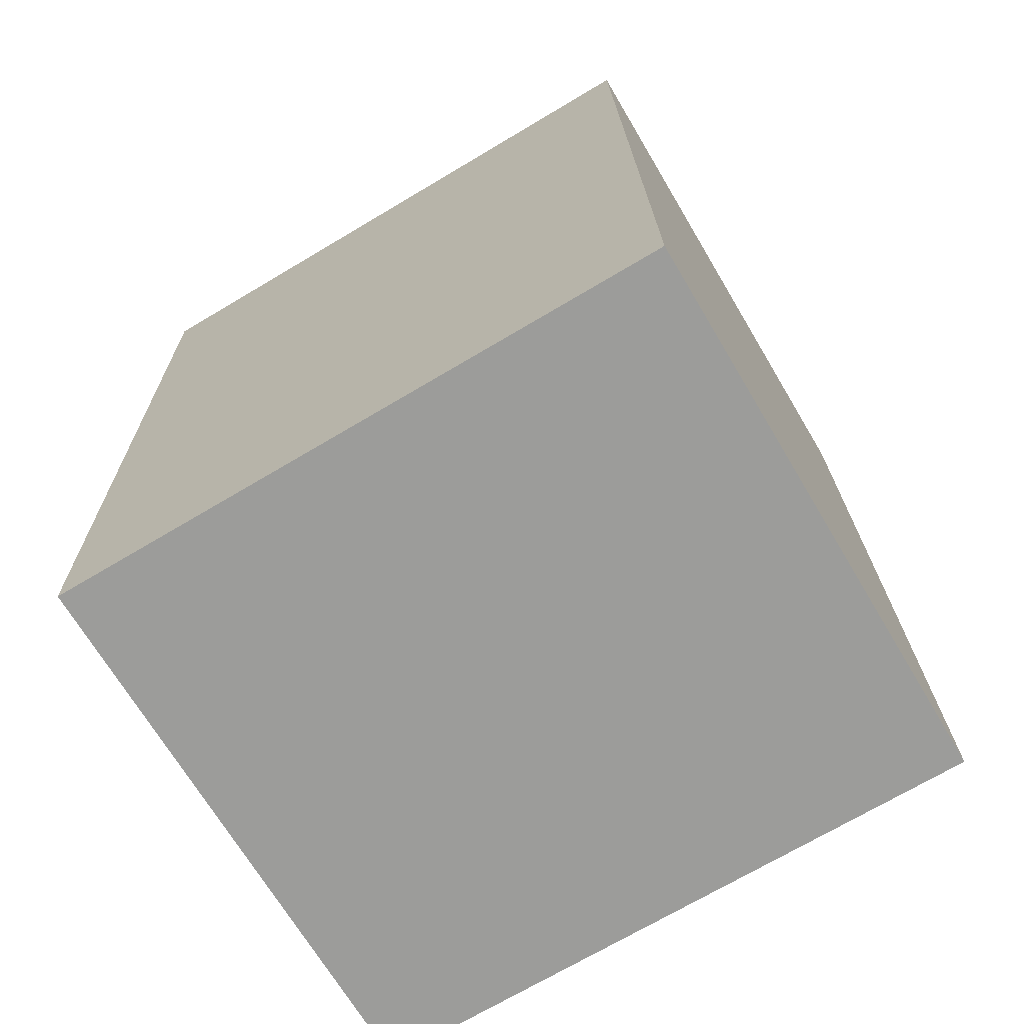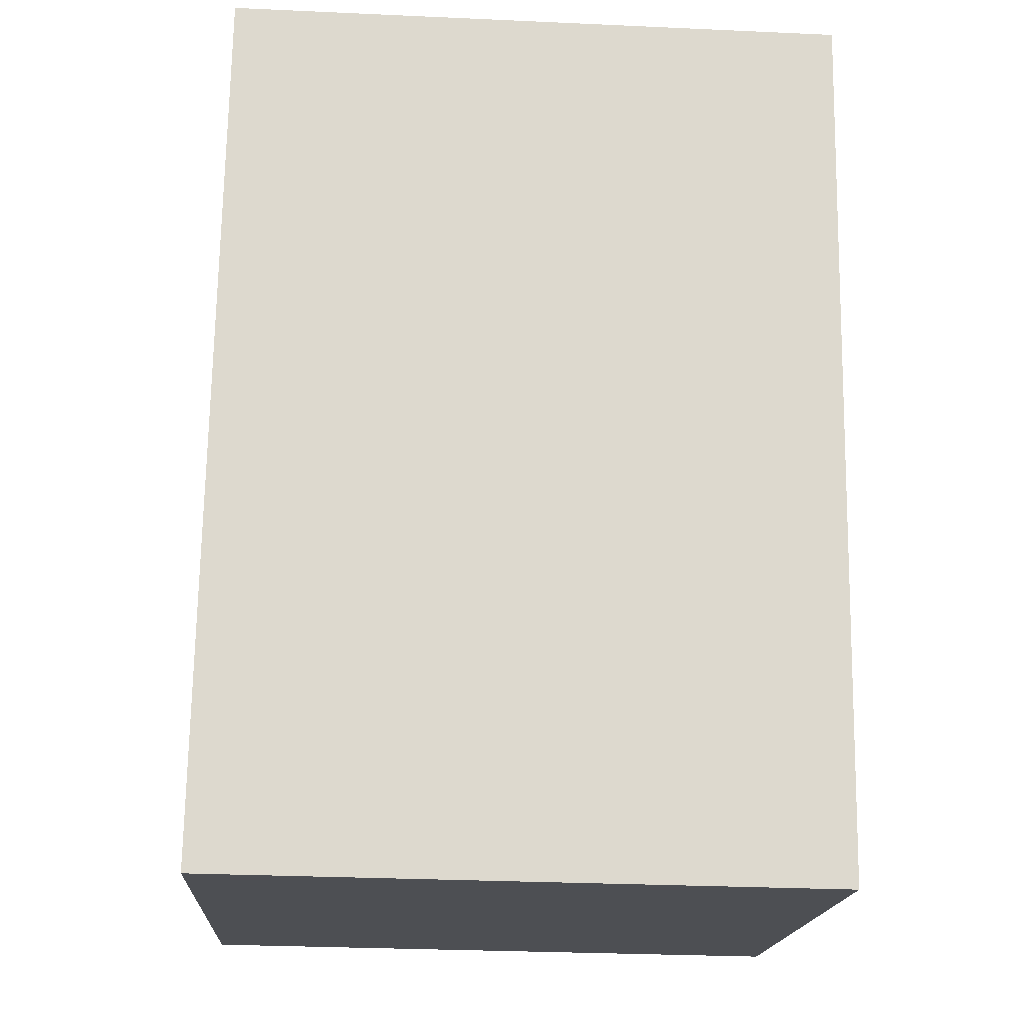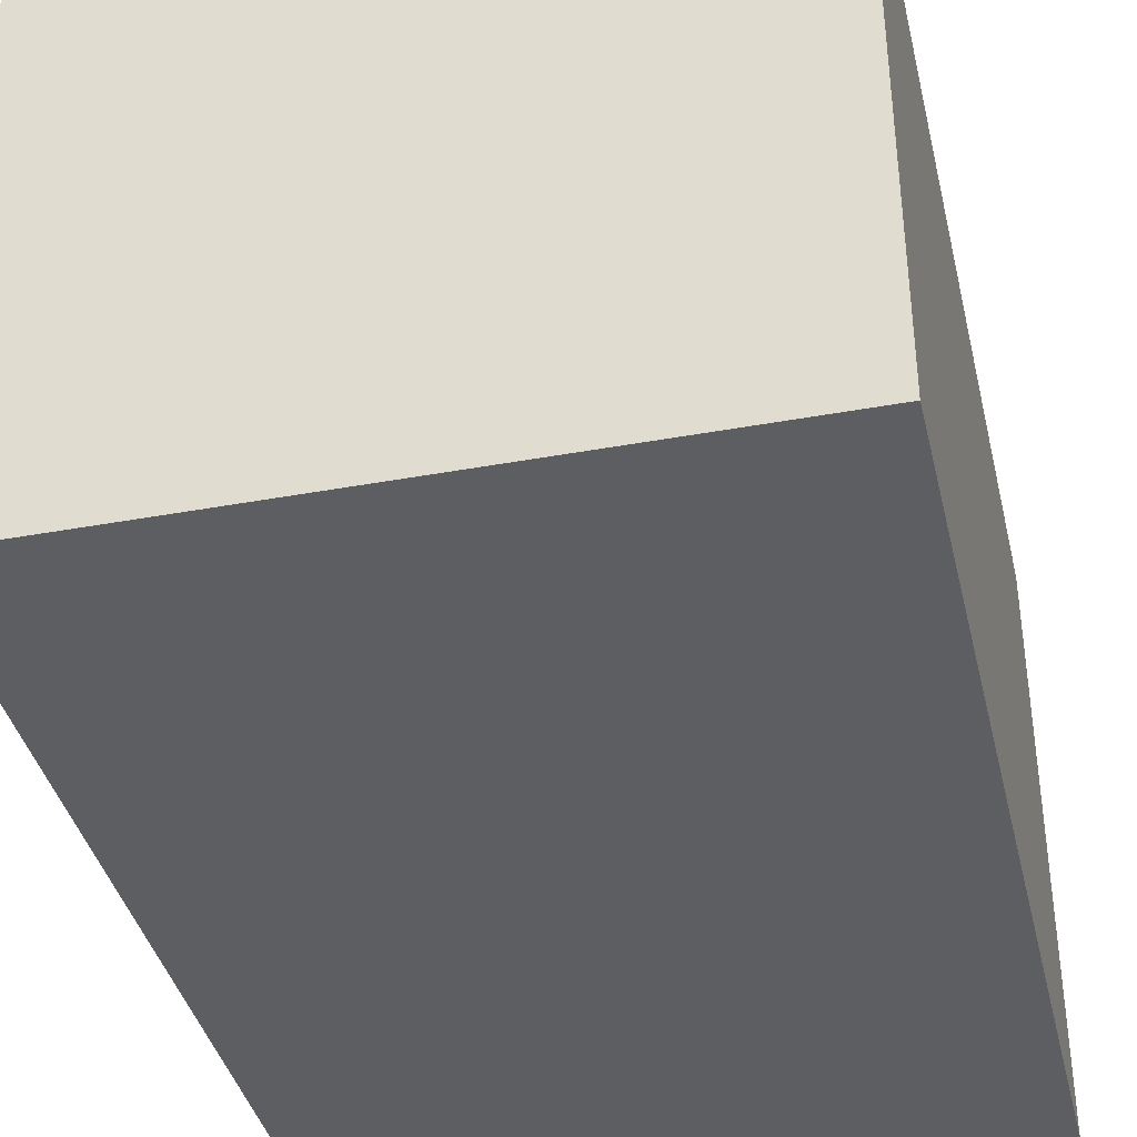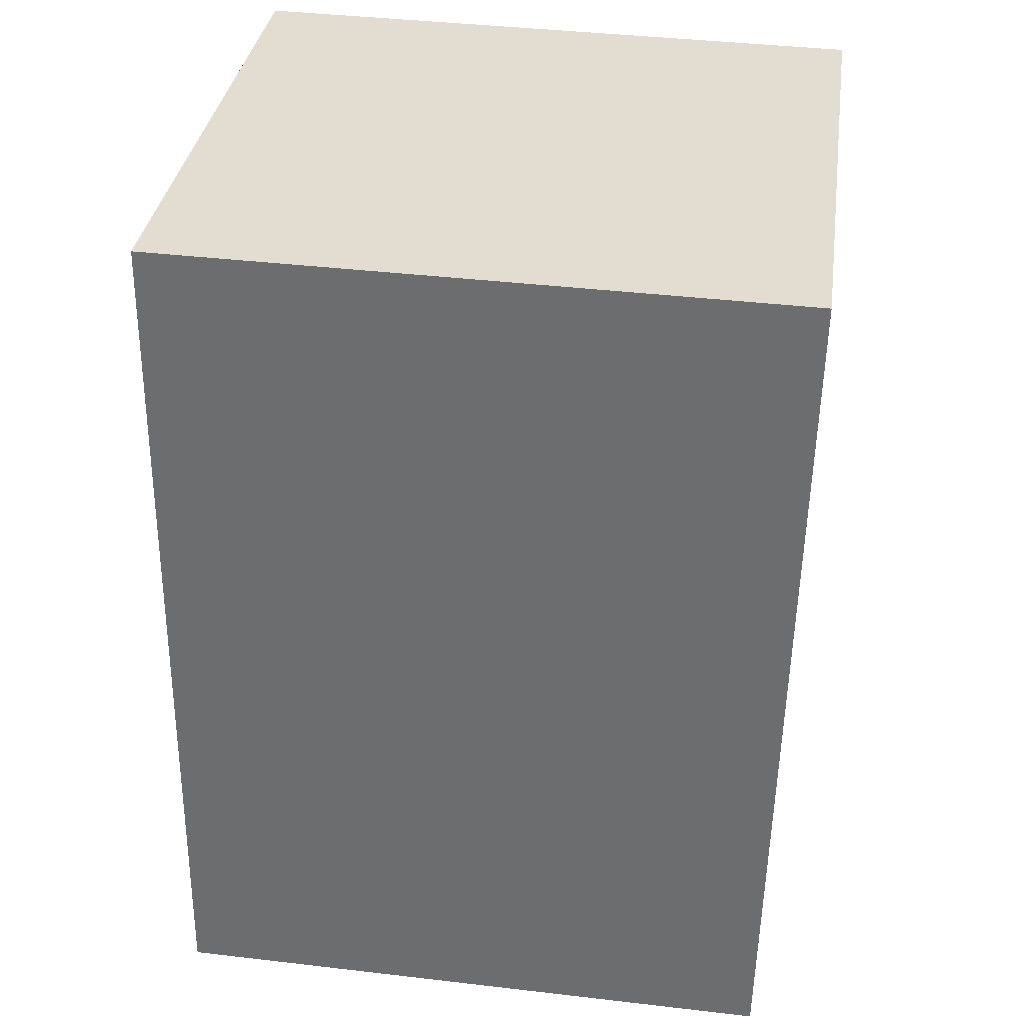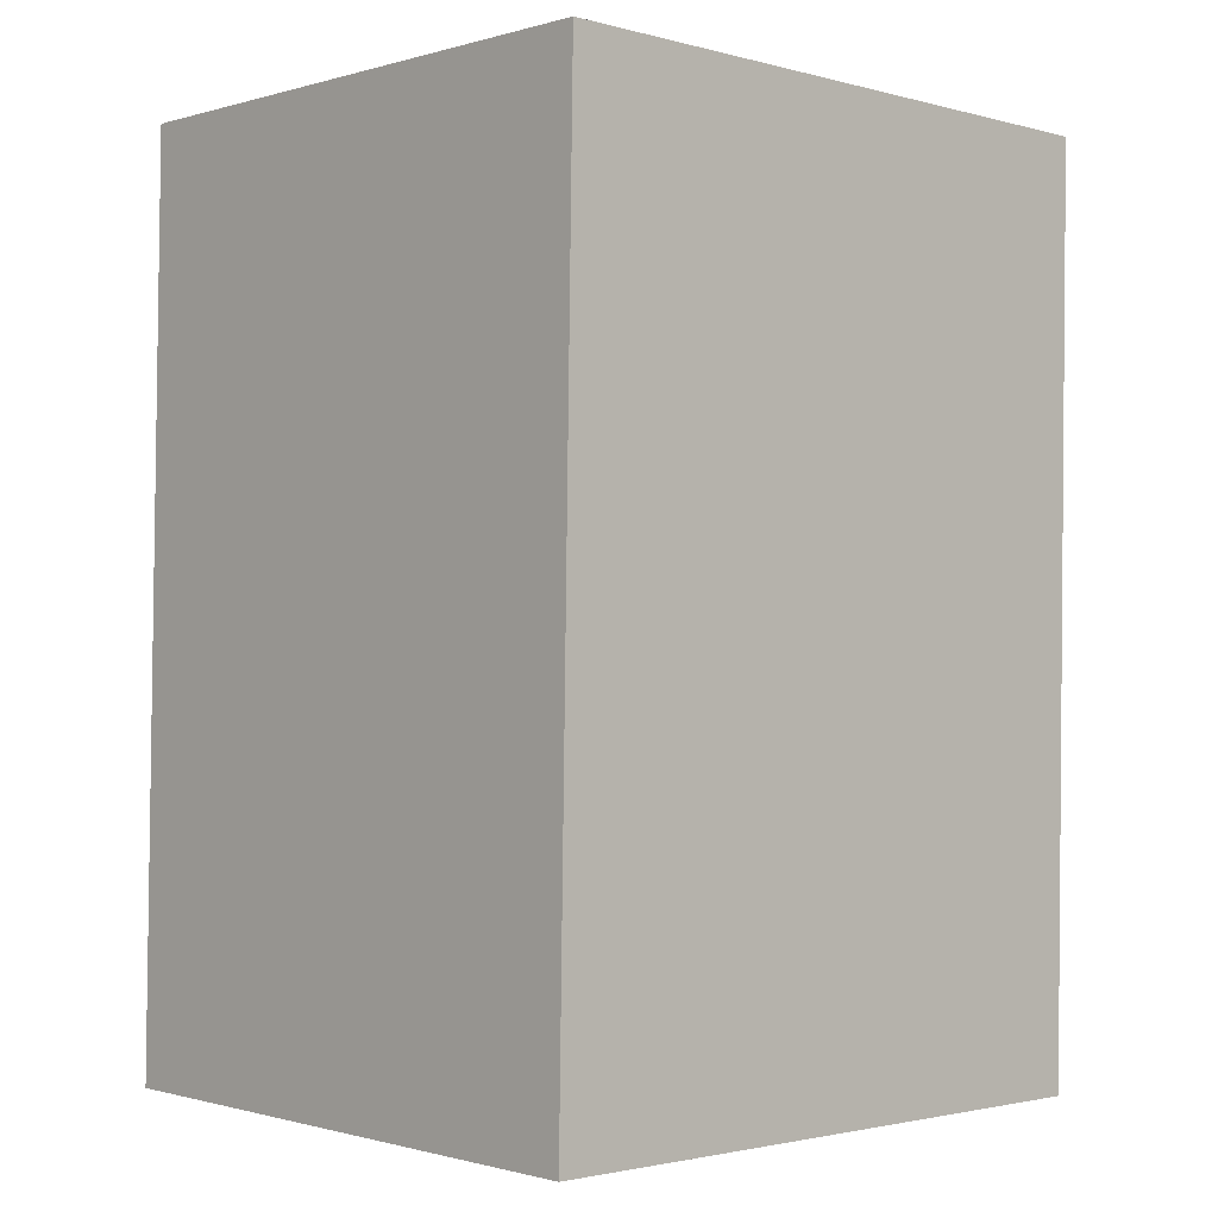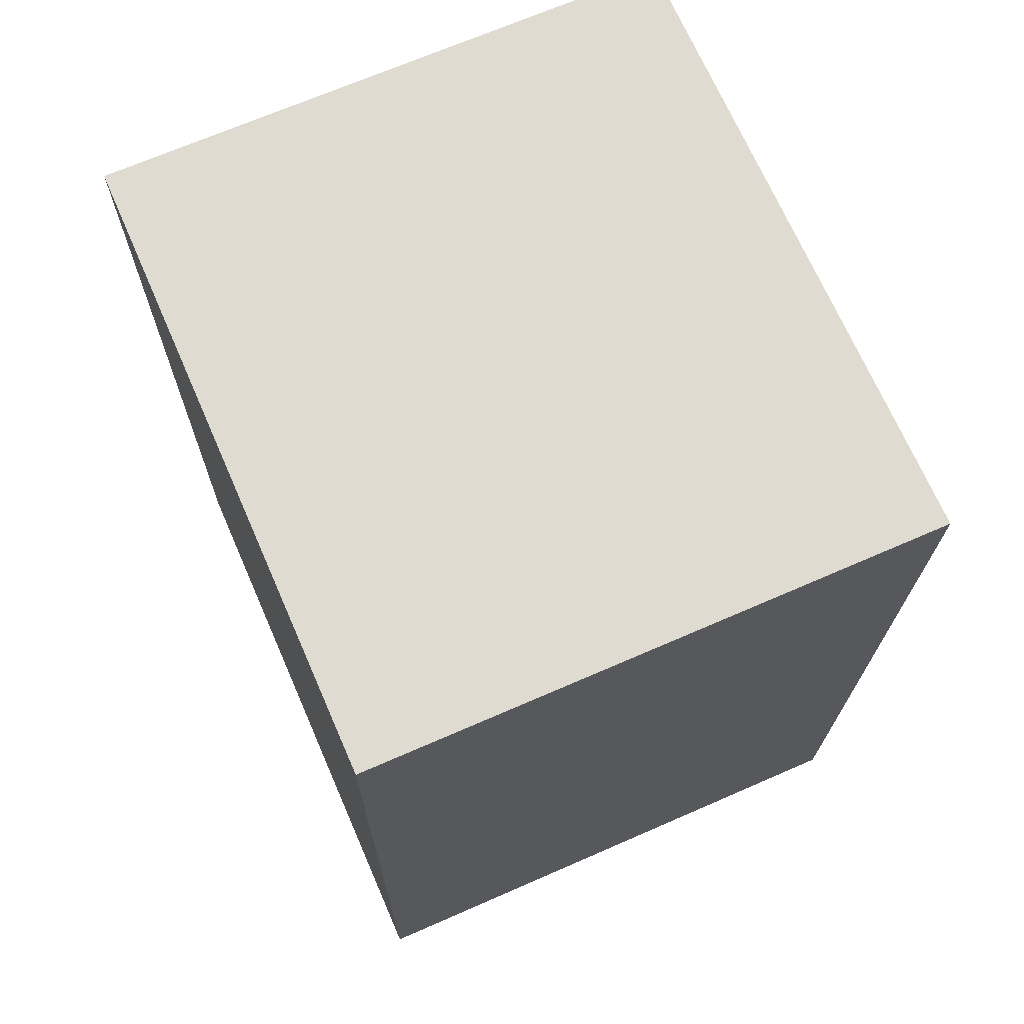
<metadata>
{"format":"obj","ext":"obj","renderer":"f3d","projection":"perspective","resolution":1024,"background":"white","views":[{"elev":-69.4,"azim":30.7,"up":"+Z"},{"elev":-17.7,"azim":176.5,"up":"+Z"},{"elev":-39.0,"azim":12.1,"up":"+Y"},{"elev":34.9,"azim":-172.0,"up":"+Z"},{"elev":-0.7,"azim":136.8,"up":"+Z"},{"elev":69.2,"azim":-113.6,"up":"+Z"}]}
</metadata>
<code>
v  2.709 2.467 0.04149
v  0.06388 2.467 -3.879
v  5.27e-05 2.467 -7.818e-05
v  2.773 2.467 -3.837
v  0.06382 2.375e-16 -3.878
v  0 0 0
v  2.709 -2.545e-18 0.04156
v  2.773 2.349e-16 -3.837
g defaultobject
f 1 2 3
f 2 1 4
f 3 5 6
f 5 3 2
f 3 7 1
f 7 3 6
f 1 8 4
f 8 1 7
f 2 8 5
f 8 2 4
f 5 7 6
f 7 5 8

</code>
